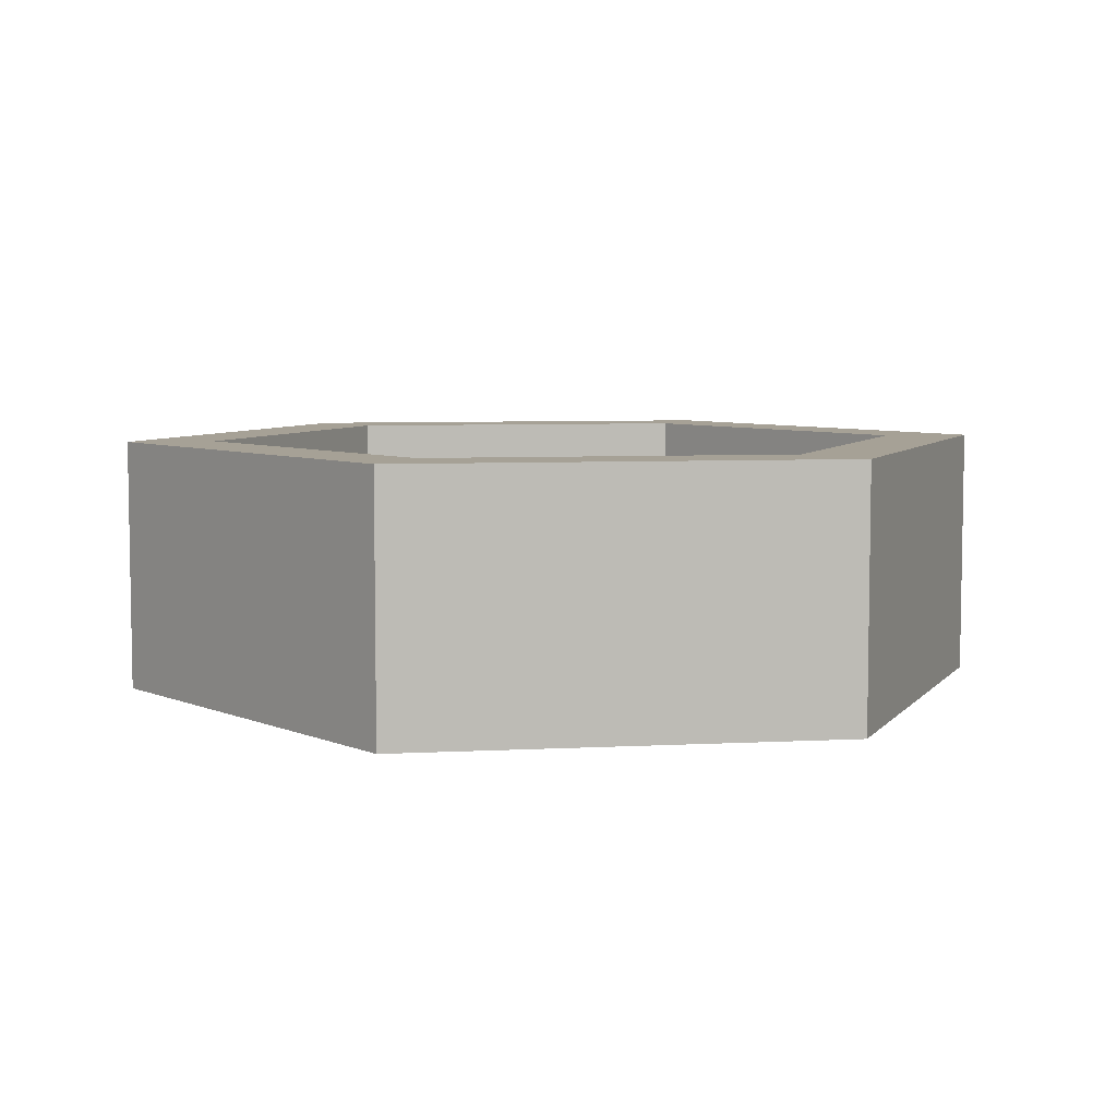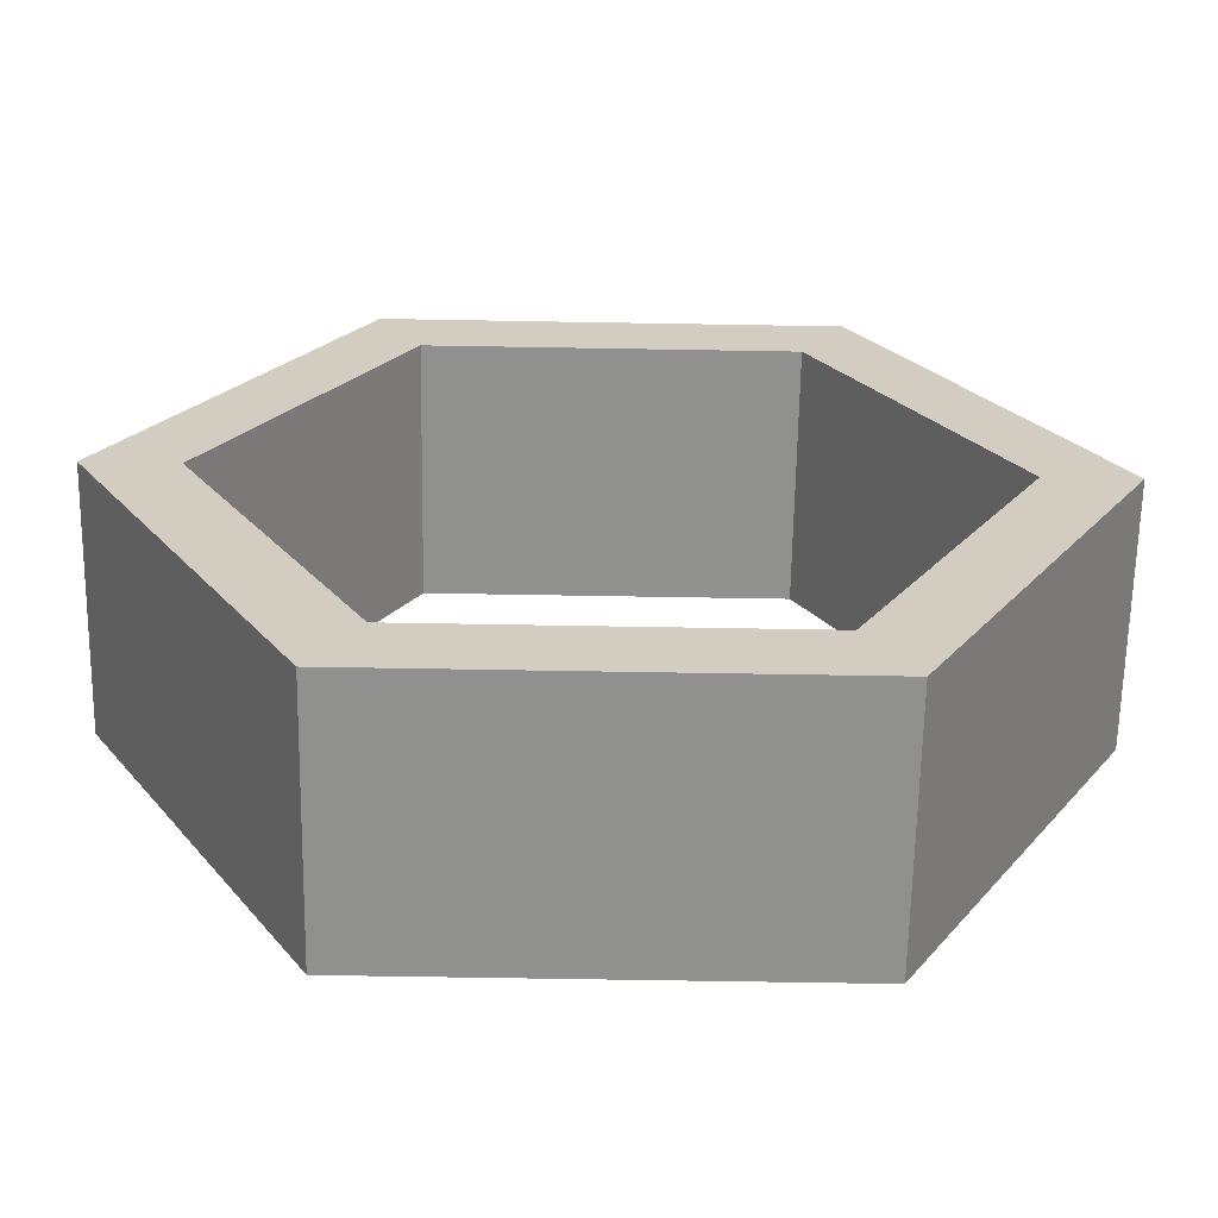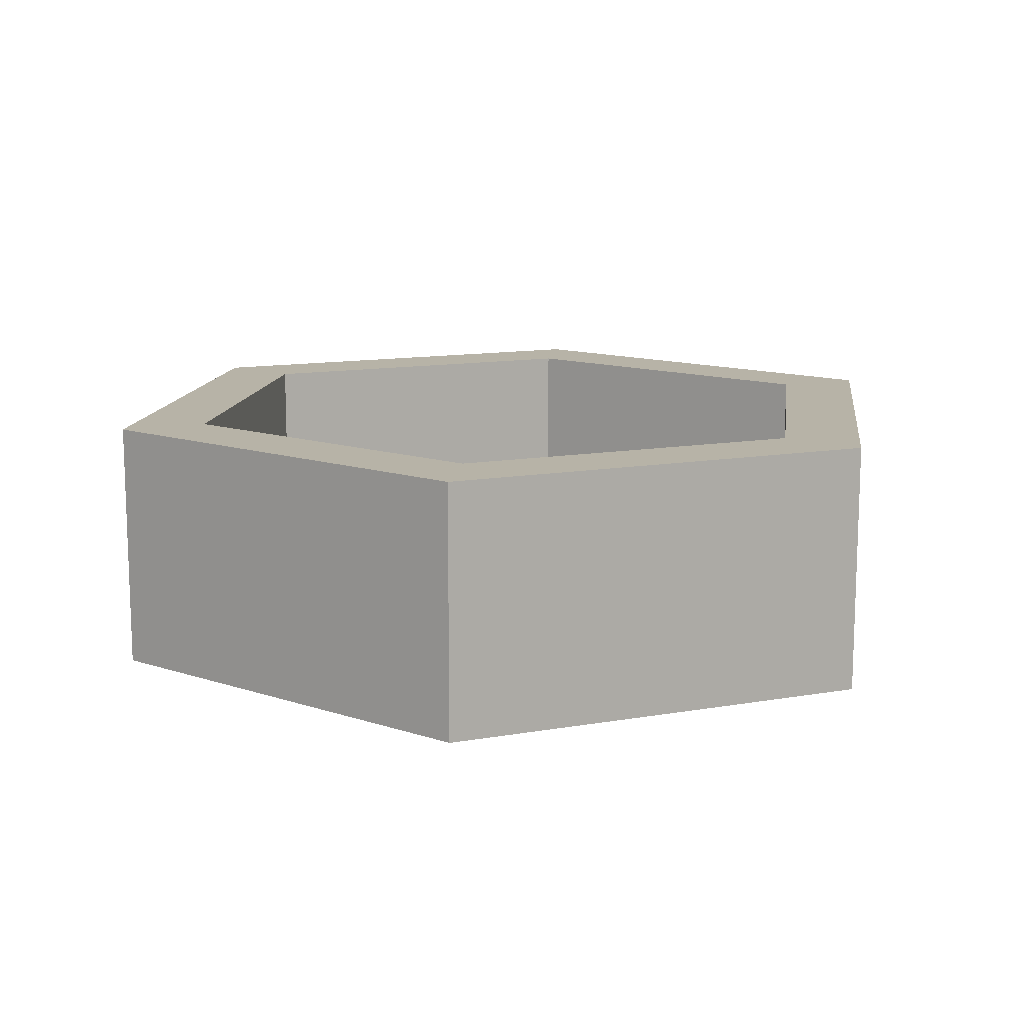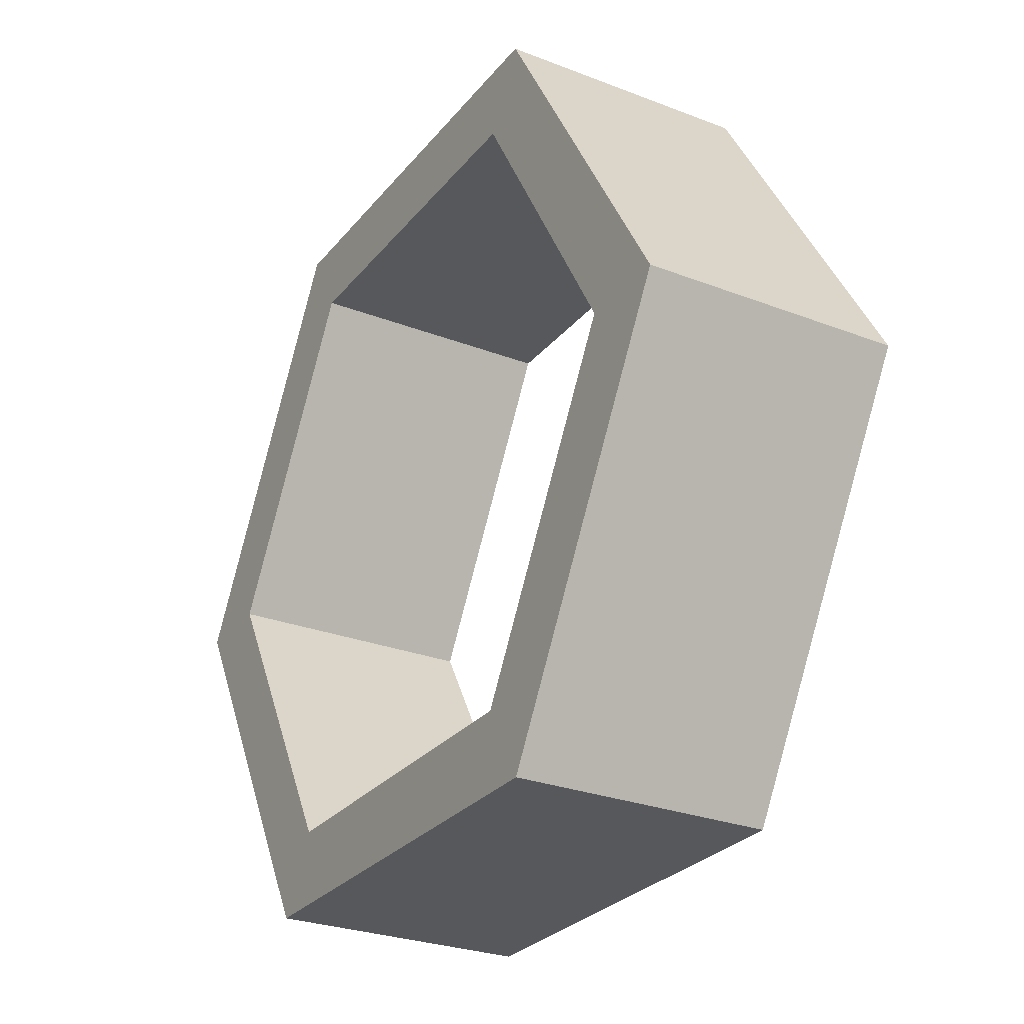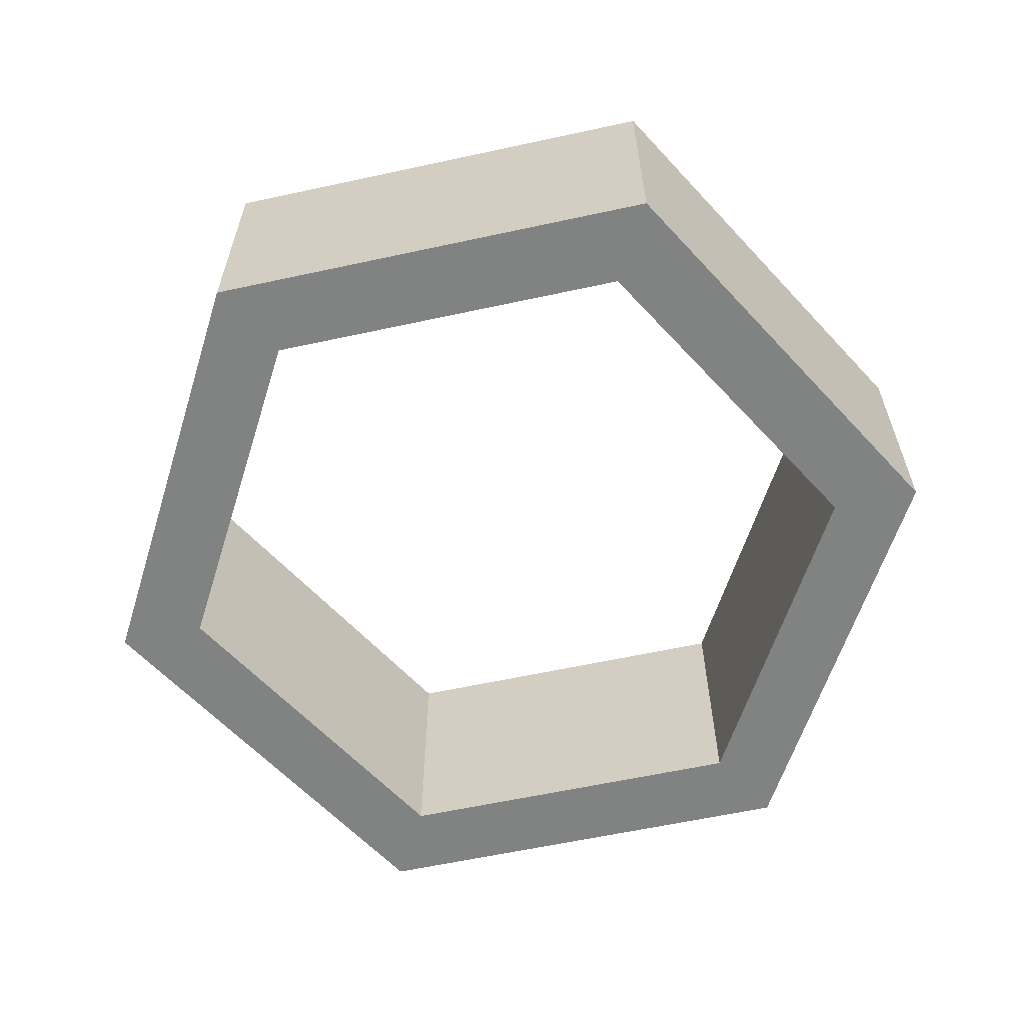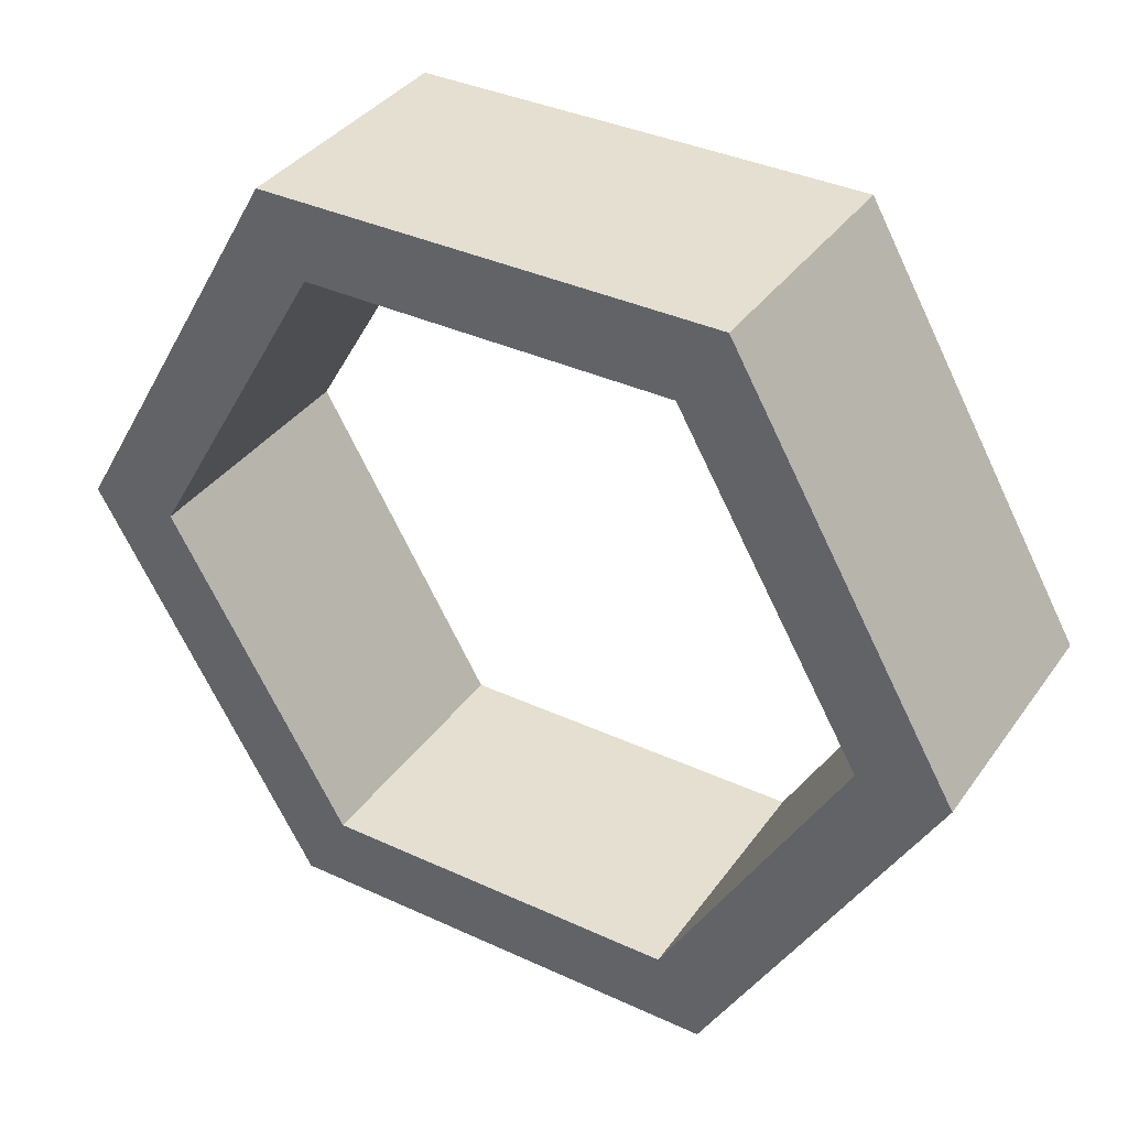
<metadata>
{"format":"obj","ext":"obj","renderer":"f3d","projection":"perspective","resolution":1024,"background":"white","views":[{"elev":6.2,"azim":-9.0,"up":"+Y"},{"elev":-65.5,"azim":179.0,"up":"+Z"},{"elev":12.6,"azim":157.7,"up":"+Y"},{"elev":-27.7,"azim":-120.5,"up":"+Z"},{"elev":-60.6,"azim":-167.5,"up":"+Y"},{"elev":36.7,"azim":-149.0,"up":"+Z"}]}
</metadata>
<code>
g pb_Mesh403896
v 0 0 0
v -1.75 0 -3.031
v 0 1 0
v -1.75 1 -3.031
v -1.06 0 -3.031
v 0.345 0 -0.5976
v -1.06 1 -3.031
v 0.345 1 -0.5976
v 3.5 0 -2.384e-07
v 0 0 0
v 3.5 1 -2.384e-07
v 0 1 0
v 0.345 0 -0.5976
v 3.155 0 -0.5976
v 0.345 1 -0.5976
v 3.155 1 -0.5976
v 5.25 0 -3.031
v 3.5 0 -2.384e-07
v 5.25 1 -3.031
v 3.5 1 -2.384e-07
v 3.155 0 -0.5976
v 4.56 0 -3.031
v 3.155 1 -0.5976
v 4.56 1 -3.031
v 3.5 0 -6.062
v 5.25 0 -3.031
v 3.5 1 -6.062
v 5.25 1 -3.031
v 4.56 0 -3.031
v 3.155 0 -5.465
v 4.56 1 -3.031
v 3.155 1 -5.465
v 2.384e-07 0 -6.062
v 3.5 0 -6.062
v 2.384e-07 1 -6.062
v 3.5 1 -6.062
v 3.155 0 -5.465
v 0.345 0 -5.465
v 3.155 1 -5.465
v 0.345 1 -5.465
v -1.75 0 -3.031
v 2.384e-07 0 -6.062
v -1.75 1 -3.031
v 2.384e-07 1 -6.062
v 0.345 0 -5.465
v -1.06 0 -3.031
v 0.345 1 -5.465
v -1.06 1 -3.031
v 0 2 0
v -1.75 2 -3.031
v -1.06 2 -3.031
v 0.345 2 -0.5976
v 3.5 2 -2.384e-07
v 0 2 0
v 0.345 2 -0.5976
v 3.155 2 -0.5976
v 5.25 2 -3.031
v 3.5 2 -2.384e-07
v 3.155 2 -0.5976
v 4.56 2 -3.031
v 3.5 2 -6.062
v 5.25 2 -3.031
v 4.56 2 -3.031
v 3.155 2 -5.465
v 2.384e-07 2 -6.062
v 3.5 2 -6.062
v 3.155 2 -5.465
v 0.345 2 -5.465
v -1.75 2 -3.031
v 2.384e-07 2 -6.062
v 0.345 2 -5.465
v -1.06 2 -3.031
v -1.75 0 -3.031
v 0 0 0
v -1.06 0 -3.031
v 0.345 0 -0.5976
v 0 2 0
v -1.75 2 -3.031
v 0.345 2 -0.5976
v -1.06 2 -3.031
v 3.5 0 -2.384e-07
v 3.155 0 -0.5976
v 3.5 2 -2.384e-07
v 3.155 2 -0.5976
v 5.25 0 -3.031
v 4.56 0 -3.031
v 5.25 2 -3.031
v 4.56 2 -3.031
v 3.5 0 -6.062
v 3.155 0 -5.465
v 3.5 2 -6.062
v 3.155 2 -5.465
v 2.384e-07 0 -6.062
v 0.345 0 -5.465
v 2.384e-07 2 -6.062
v 0.345 2 -5.465
g pb_Mesh403896_0
f 3 2 1
f 3 4 2
f 7 6 5
f 7 8 6
f 11 10 9
f 11 12 10
f 15 14 13
f 15 16 14
f 19 18 17
f 19 20 18
f 23 22 21
f 23 24 22
f 27 26 25
f 27 28 26
f 31 30 29
f 31 32 30
f 35 34 33
f 35 36 34
f 39 38 37
f 39 40 38
f 43 42 41
f 43 44 42
f 47 46 45
f 47 48 46
f 49 4 3
f 49 50 4
f 51 8 7
f 51 52 8
f 53 12 11
f 53 54 12
f 55 16 15
f 55 56 16
f 57 20 19
f 57 58 20
f 59 24 23
f 59 60 24
f 61 28 27
f 61 62 28
f 63 32 31
f 63 64 32
f 65 36 35
f 65 66 36
f 67 40 39
f 67 68 40
f 69 44 43
f 69 70 44
f 71 48 47
f 71 72 48
f 75 74 73
f 75 76 74
f 79 78 77
f 79 80 78
f 76 81 74
f 76 82 81
f 84 77 83
f 84 79 77
f 82 85 81
f 82 86 85
f 88 83 87
f 88 84 83
f 86 89 85
f 86 90 89
f 92 87 91
f 92 88 87
f 90 93 89
f 90 94 93
f 96 91 95
f 96 92 91
f 94 73 93
f 94 75 73
f 80 95 78
f 80 96 95

</code>
